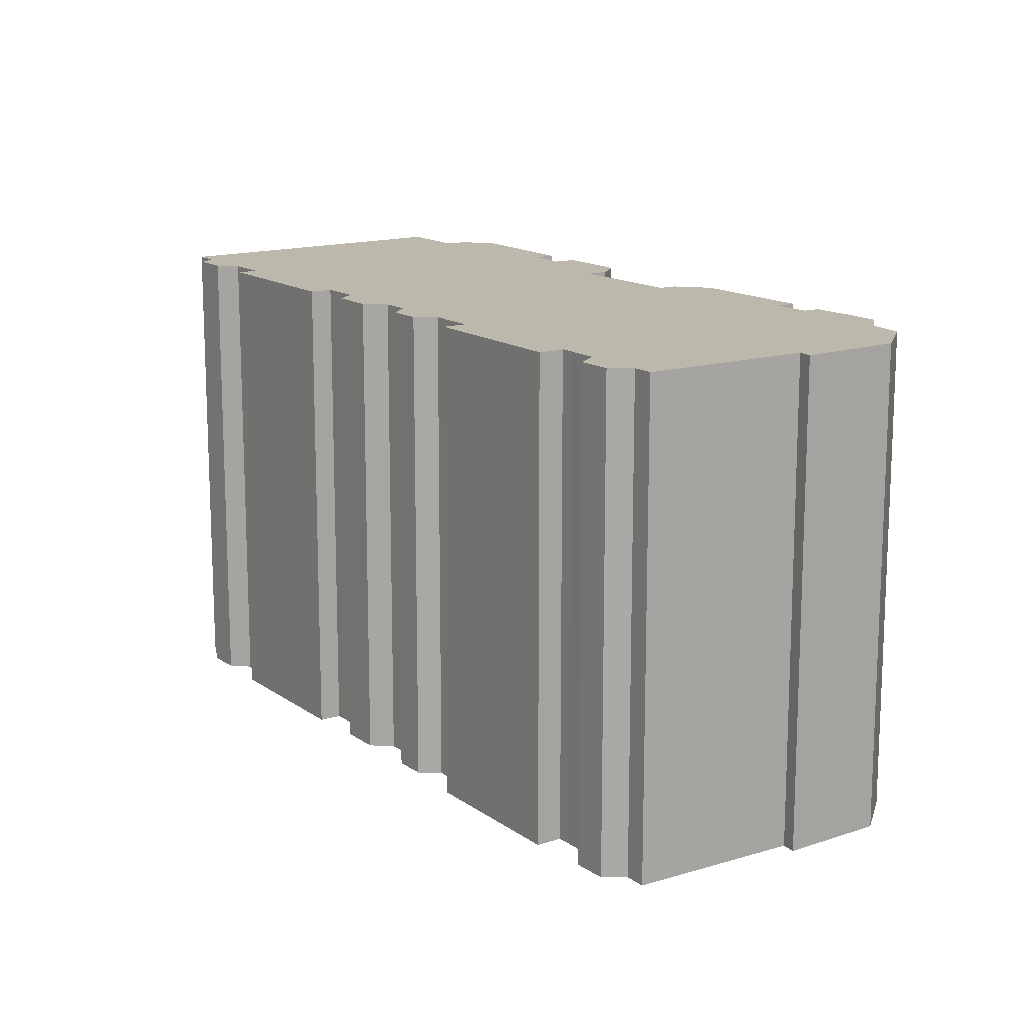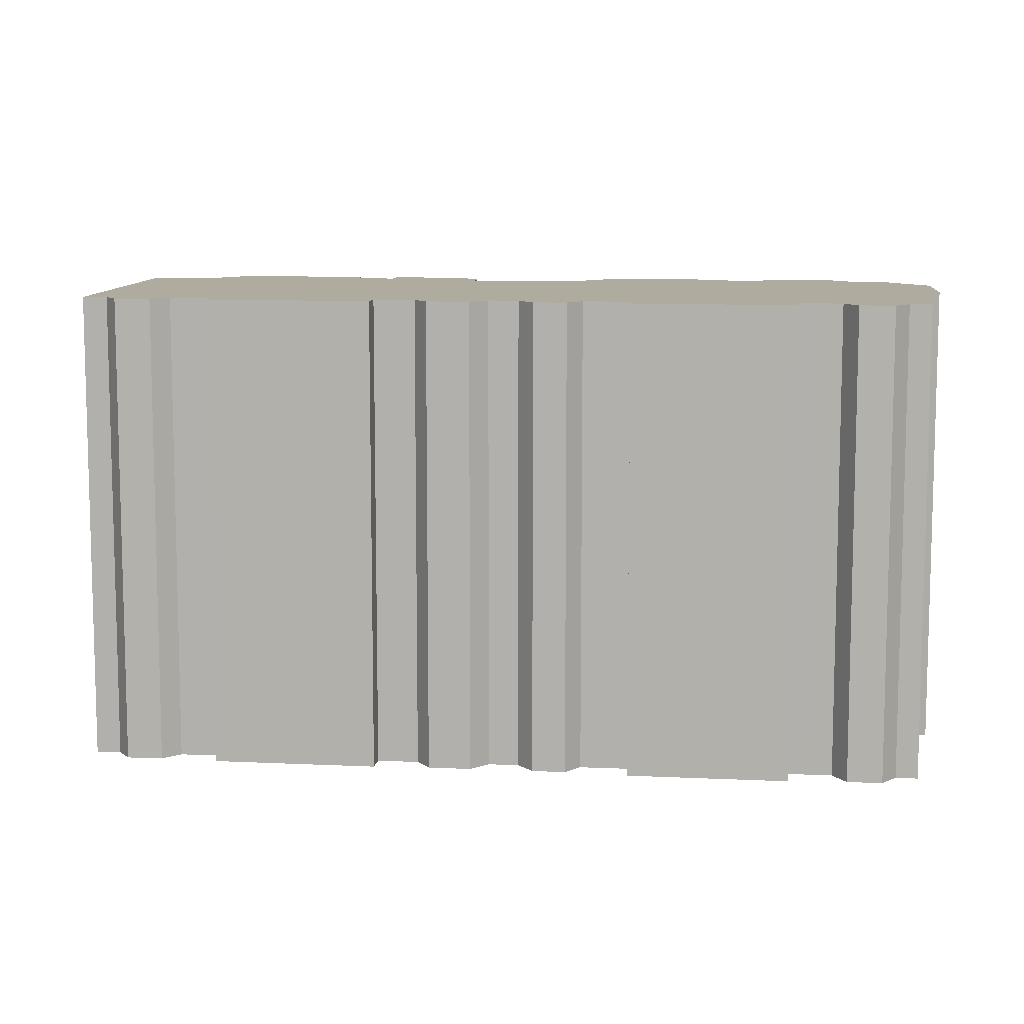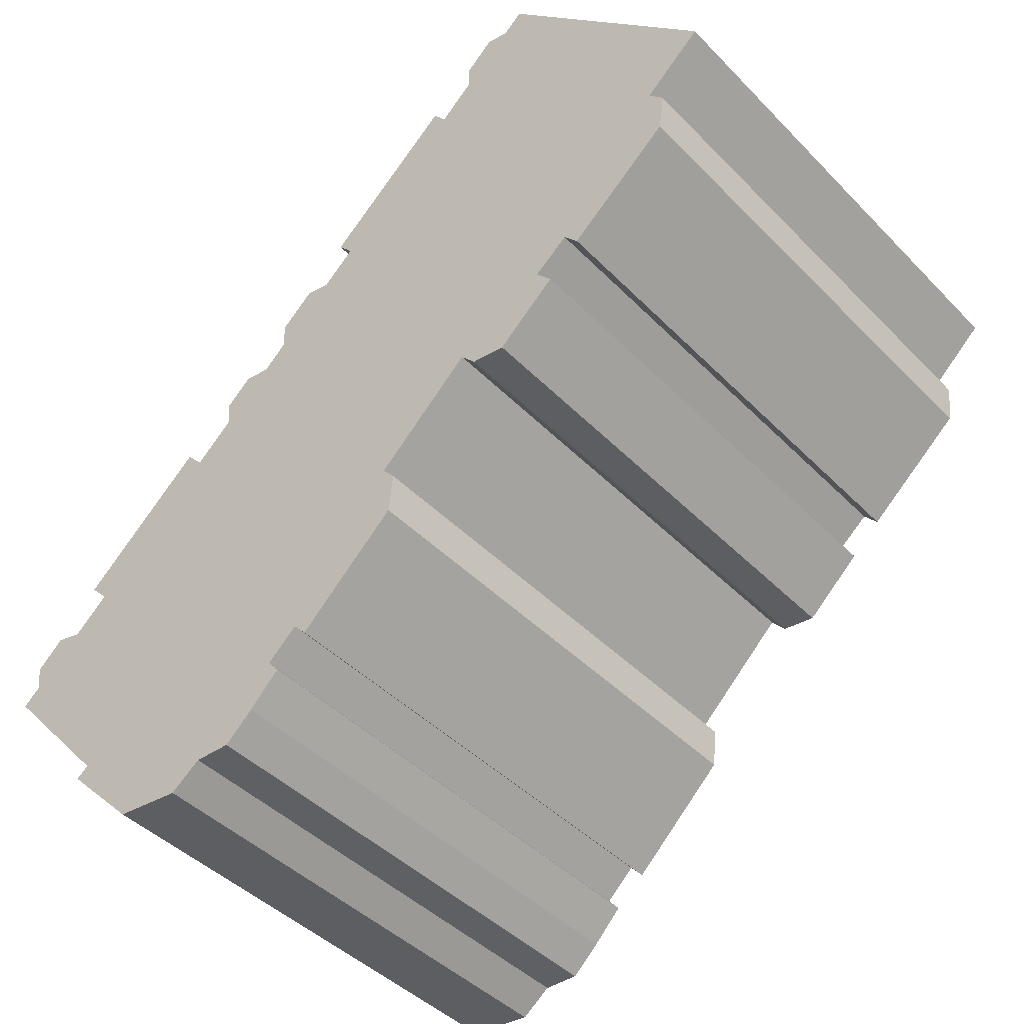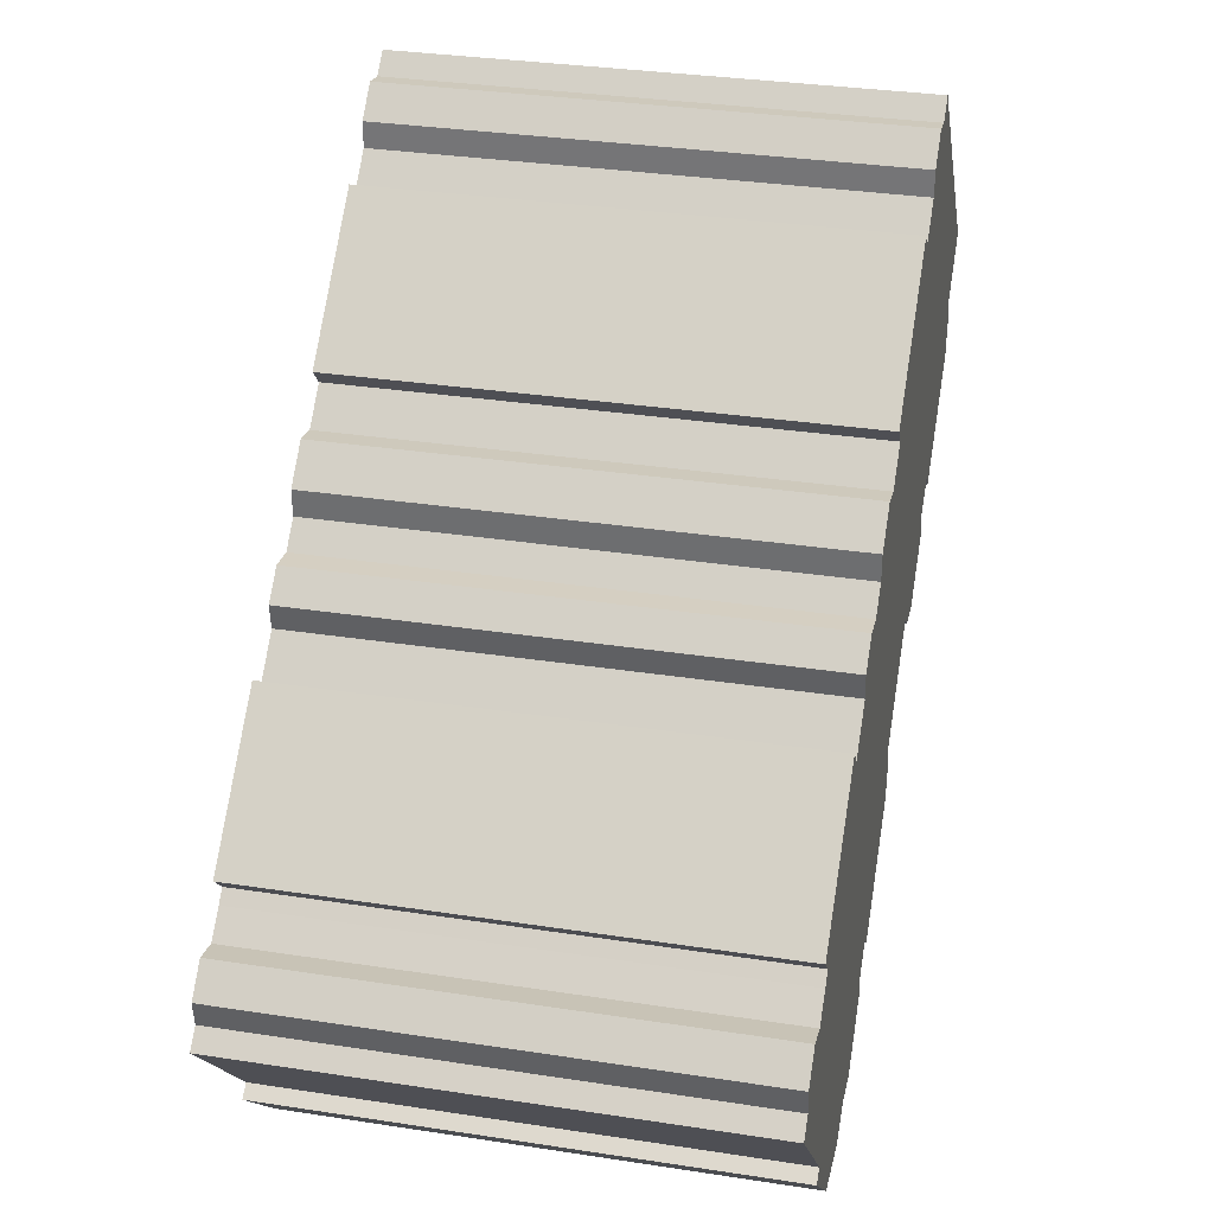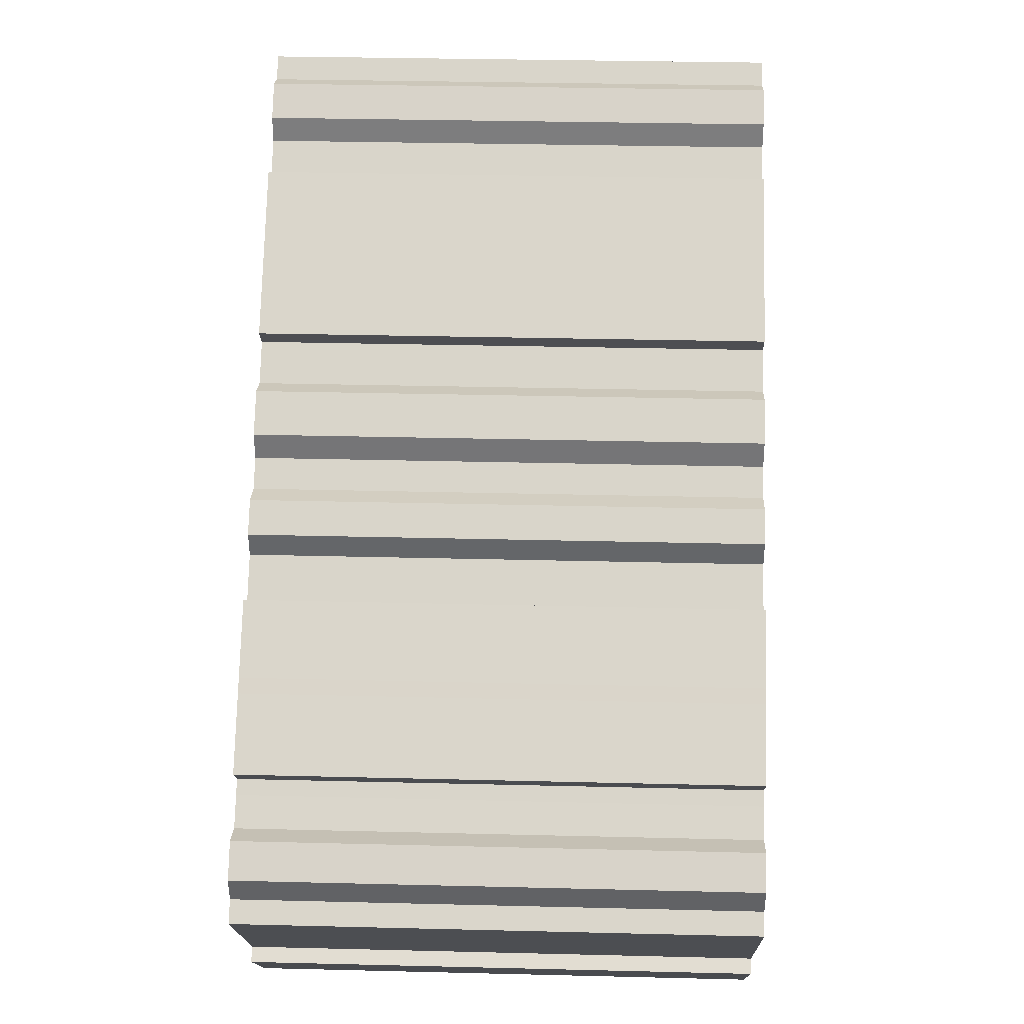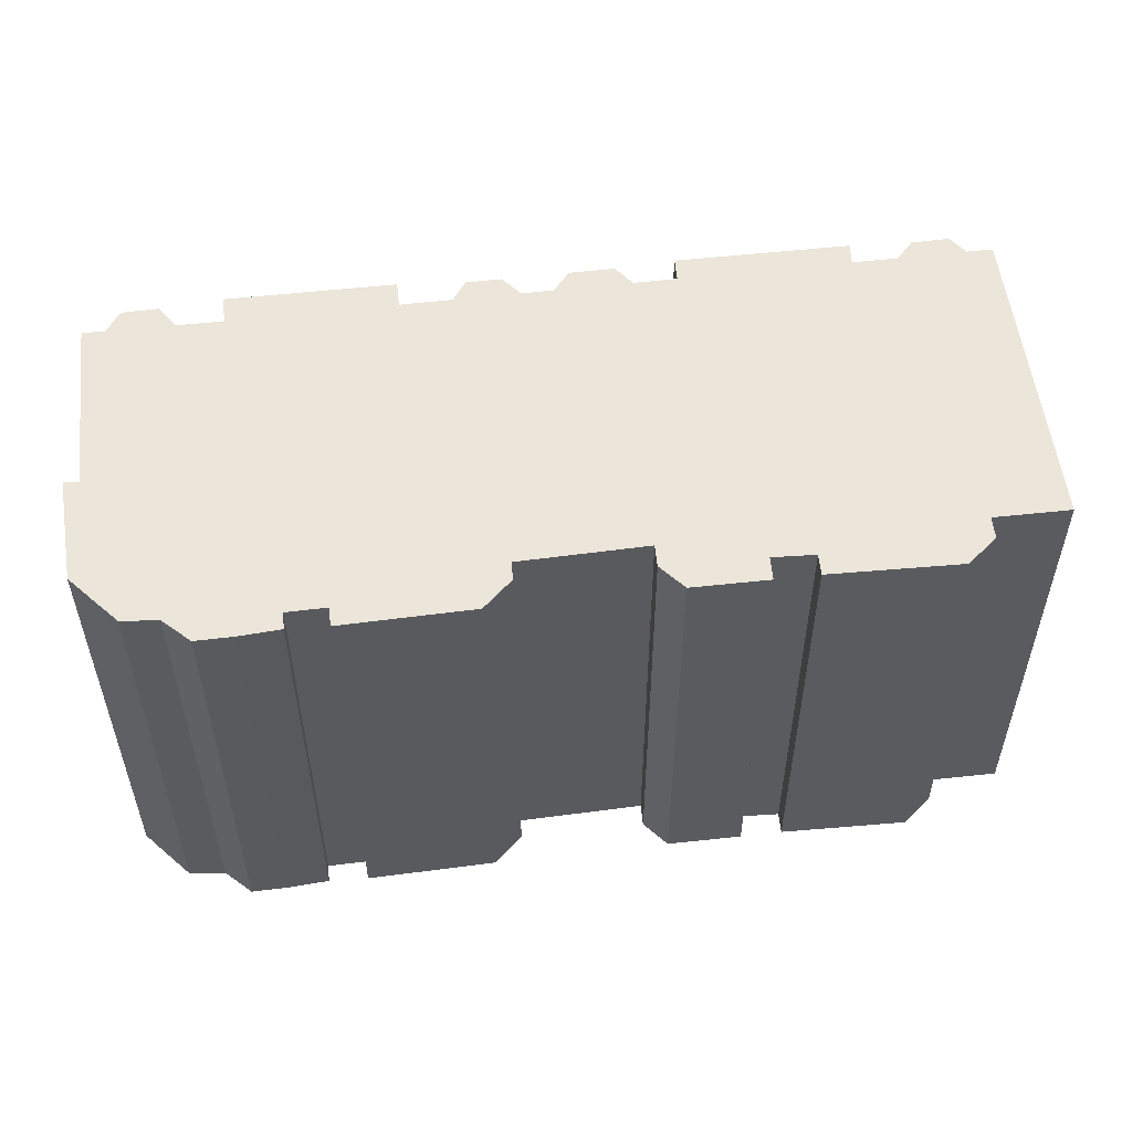
<metadata>
{"format":"obj","ext":"obj","renderer":"f3d","projection":"perspective","resolution":1024,"background":"white","views":[{"elev":14.6,"azim":98.0,"up":"+Y"},{"elev":9.7,"azim":49.1,"up":"+Y"},{"elev":-43.2,"azim":-140.0,"up":"+Z"},{"elev":32.4,"azim":102.1,"up":"+Z"},{"elev":31.8,"azim":92.0,"up":"+Z"},{"elev":56.5,"azim":-144.4,"up":"+Y"}]}
</metadata>
<code>
v  6.886 19.58 7.192
v  6.5 -4.157e-16 6.789
v  6.886 -4.404e-16 7.193
v  6.501 19.58 6.789
v  8.53 19.58 8.909
v  8.53 -5.456e-16 8.91
v  9.276 -5.037e-16 8.226
v  9.276 19.58 8.225
v  10.18 -5.138e-16 8.391
v  10.18 19.58 8.39
v  11.25 -4.517e-16 7.377
v  11.25 19.58 7.377
v  11.27 -3.92e-16 6.402
v  11.27 19.58 6.401
v  12.58 -3.182e-16 5.196
v  12.58 19.58 5.195
v  13.11 19.58 5.857
v  13.11 -3.587e-16 5.858
v  15.4 -2.327e-16 3.8
v  15.4 19.58 3.799
v  15.87 -2.068e-16 3.378
v  15.87 19.58 3.377
v  18.17 -7.99e-17 1.305
v  18.17 19.58 1.304
v  17.58 -3.794e-17 0.6195
v  17.58 19.58 0.6189
v  18.83 3.26e-17 -0.5324
v  18.83 19.58 -0.5331
v  19.8 2.155e-17 -0.352
v  19.8 19.58 -0.3526
v  21.1 9.45e-17 -1.543
v  21.1 19.58 -1.544
v  21.08 1.586e-16 -2.59
v  21.08 19.58 -2.59
v  21.99 2.1e-16 -3.429
v  21.99 19.58 -3.43
v  23.03 2.023e-16 -3.304
v  23.03 19.58 -3.305
v  24.04 2.59e-16 -4.229
v  24.04 19.58 -4.23
v  23.93 3.187e-16 -5.204
v  23.93 19.58 -5.205
v  25.43 4.026e-16 -6.575
v  25.43 19.58 -6.576
v  26.1 19.58 -5.824
v  26.1 3.566e-16 -5.824
v  28.32 4.79e-16 -7.823
v  28.32 19.58 -7.824
v  28.77 5.035e-16 -8.223
v  28.77 19.58 -8.223
v  31.03 6.282e-16 -10.26
v  31.03 19.58 -10.26
v  30.29 6.758e-16 -11.04
v  30.3 19.58 -11.04
v  30.74 7.008e-16 -11.44
v  30.74 19.58 -11.45
v  31.67 7.515e-16 -12.27
v  31.67 19.58 -12.27
v  32.7 7.361e-16 -12.02
v  32.7 19.58 -12.02
v  33.75 7.967e-16 -13.01
v  33.75 19.58 -13.01
v  33.62 8.582e-16 -14.02
v  33.62 19.58 -14.02
v  34.29 8.95e-16 -14.62
v  34.29 19.58 -14.62
v  30.12 1.187e-15 -19.38
v  30.12 19.58 -19.38
v  29.76 1.213e-15 -19.8
v  29.76 19.58 -19.8
v  30.24 1.234e-15 -20.16
v  30.24 19.58 -20.16
v  27.3 1.419e-15 -23.17
v  27.3 19.58 -23.17
v  25.9 19.58 -23.33
v  25.9 1.429e-15 -23.33
v  24.68 19.58 -23.46
v  24.68 1.437e-15 -23.46
v  23.51 19.58 -22.58
v  23.51 1.382e-15 -22.58
v  22.08 19.58 -22.61
v  22.08 1.384e-15 -22.61
v  20.97 19.58 -21.59
v  20.97 1.322e-15 -21.59
v  19.8 19.58 -20.37
v  19.8 1.247e-15 -20.37
v  20.25 19.58 -19.85
v  20.25 1.215e-15 -19.85
v  19.07 19.58 -18.76
v  19.07 1.149e-15 -18.76
v  18.56 1.184e-15 -19.34
v  18.56 19.58 -19.34
v  14.71 19.58 -15.7
v  14.71 9.61e-16 -15.69
v  14.55 19.58 -14.09
v  14.55 8.629e-16 -14.09
v  15.03 19.58 -13.53
v  15.03 8.285e-16 -13.53
v  11.33 19.58 -10.01
v  11.33 6.127e-16 -10.01
v  10.75 6.534e-16 -10.67
v  10.75 19.58 -10.67
v  9.401 19.58 -10.83
v  9.4 6.631e-16 -10.83
v  7.116 19.58 -8.768
v  7.115 5.369e-16 -8.768
v  7.737 19.58 -8.062
v  7.737 4.936e-16 -8.061
v  6.411 19.58 -6.972
v  6.41 4.269e-16 -6.971
v  5.851 4.66e-16 -7.61
v  5.852 19.58 -7.611
v  1.871 19.58 -4.191
v  1.871 2.566e-16 -4.19
v  1.662 19.58 -2.664
v  1.662 1.631e-16 -2.663
v  2.245 19.58 -2.026
v  2.244 1.24e-16 -2.025
v  0.0004181 19.58 -0.0006206
v  0 0 0
g defaultobject
f 1 2 3
f 2 1 4
f 5 3 6
f 3 5 1
f 5 7 8
f 7 5 6
f 8 9 10
f 9 8 7
f 10 11 12
f 11 10 9
f 12 13 14
f 13 12 11
f 14 15 16
f 15 14 13
f 17 15 18
f 15 17 16
f 17 19 20
f 19 17 18
f 20 21 22
f 21 20 19
f 22 23 24
f 23 22 21
f 24 25 26
f 25 24 23
f 26 27 28
f 27 26 25
f 28 29 30
f 29 28 27
f 30 31 32
f 31 30 29
f 32 33 34
f 33 32 31
f 34 35 36
f 35 34 33
f 36 37 38
f 37 36 35
f 38 39 40
f 39 38 37
f 40 41 42
f 41 40 39
f 42 43 44
f 43 42 41
f 45 43 46
f 43 45 44
f 45 47 48
f 47 45 46
f 48 49 50
f 49 48 47
f 50 51 52
f 51 50 49
f 52 53 54
f 53 52 51
f 54 55 56
f 55 54 53
f 56 57 58
f 57 56 55
f 58 59 60
f 59 58 57
f 60 61 62
f 61 60 59
f 62 63 64
f 63 62 61
f 64 65 66
f 65 64 63
f 66 67 68
f 67 66 65
f 68 69 70
f 69 68 67
f 70 71 72
f 71 70 69
f 72 73 74
f 73 72 71
f 75 73 76
f 73 75 74
f 77 76 78
f 76 77 75
f 79 78 80
f 78 79 77
f 81 80 82
f 80 81 79
f 83 82 84
f 82 83 81
f 85 84 86
f 84 85 83
f 87 86 88
f 86 87 85
f 89 88 90
f 88 89 87
f 89 91 92
f 91 89 90
f 93 91 94
f 91 93 92
f 95 94 96
f 94 95 93
f 97 96 98
f 96 97 95
f 99 98 100
f 98 99 97
f 99 101 102
f 101 99 100
f 103 101 104
f 101 103 102
f 105 104 106
f 104 105 103
f 107 106 108
f 106 107 105
f 109 108 110
f 108 109 107
f 109 111 112
f 111 109 110
f 113 111 114
f 111 113 112
f 115 114 116
f 114 115 113
f 117 116 118
f 116 117 115
f 119 118 120
f 118 119 117
f 4 120 2
f 120 4 119
f 4 117 119
f 117 4 1
f 117 1 5
f 117 5 8
f 117 8 10
f 117 113 115
f 113 117 10
f 113 10 12
f 113 12 112
f 112 12 14
f 112 14 16
f 112 16 17
f 112 17 20
f 112 20 109
f 109 20 107
f 107 20 22
f 107 22 24
f 107 24 26
f 107 103 105
f 103 107 26
f 103 26 28
f 103 28 102
f 102 28 99
f 99 28 97
f 97 28 30
f 97 30 32
f 97 32 34
f 97 34 36
f 97 36 38
f 83 85 87
f 97 93 95
f 93 97 38
f 93 38 40
f 93 40 92
f 92 40 42
f 92 42 44
f 92 44 45
f 92 45 48
f 92 48 89
f 89 48 87
f 87 48 50
f 87 50 52
f 87 52 54
f 87 54 83
f 64 68 70
f 68 64 66
f 54 81 83
f 81 54 56
f 81 56 79
f 79 56 58
f 79 58 77
f 77 58 60
f 77 60 62
f 77 62 75
f 75 62 74
f 74 62 64
f 74 64 70
f 74 70 72
f 3 7 6
f 7 3 2
f 7 2 120
f 7 120 9
f 9 120 11
f 11 120 13
f 13 120 15
f 15 120 118
f 15 19 18
f 19 15 118
f 19 118 116
f 19 116 114
f 19 114 21
f 21 114 23
f 23 114 110
f 110 114 111
f 23 110 25
f 43 47 46
f 47 43 98
f 47 98 96
f 47 96 94
f 47 94 49
f 49 94 51
f 51 94 90
f 90 94 91
f 51 90 53
f 53 90 55
f 90 57 55
f 57 90 88
f 57 88 59
f 59 88 61
f 61 88 86
f 61 86 84
f 61 84 63
f 63 84 65
f 65 84 82
f 65 82 67
f 67 82 80
f 67 80 78
f 67 78 69
f 69 78 71
f 71 78 73
f 73 78 76
f 101 100 104
f 110 27 25
f 27 110 108
f 27 108 29
f 29 108 31
f 31 108 106
f 31 106 104
f 31 104 33
f 33 104 35
f 35 104 37
f 37 104 39
f 39 104 100
f 39 100 98
f 39 98 41
f 41 98 43

</code>
